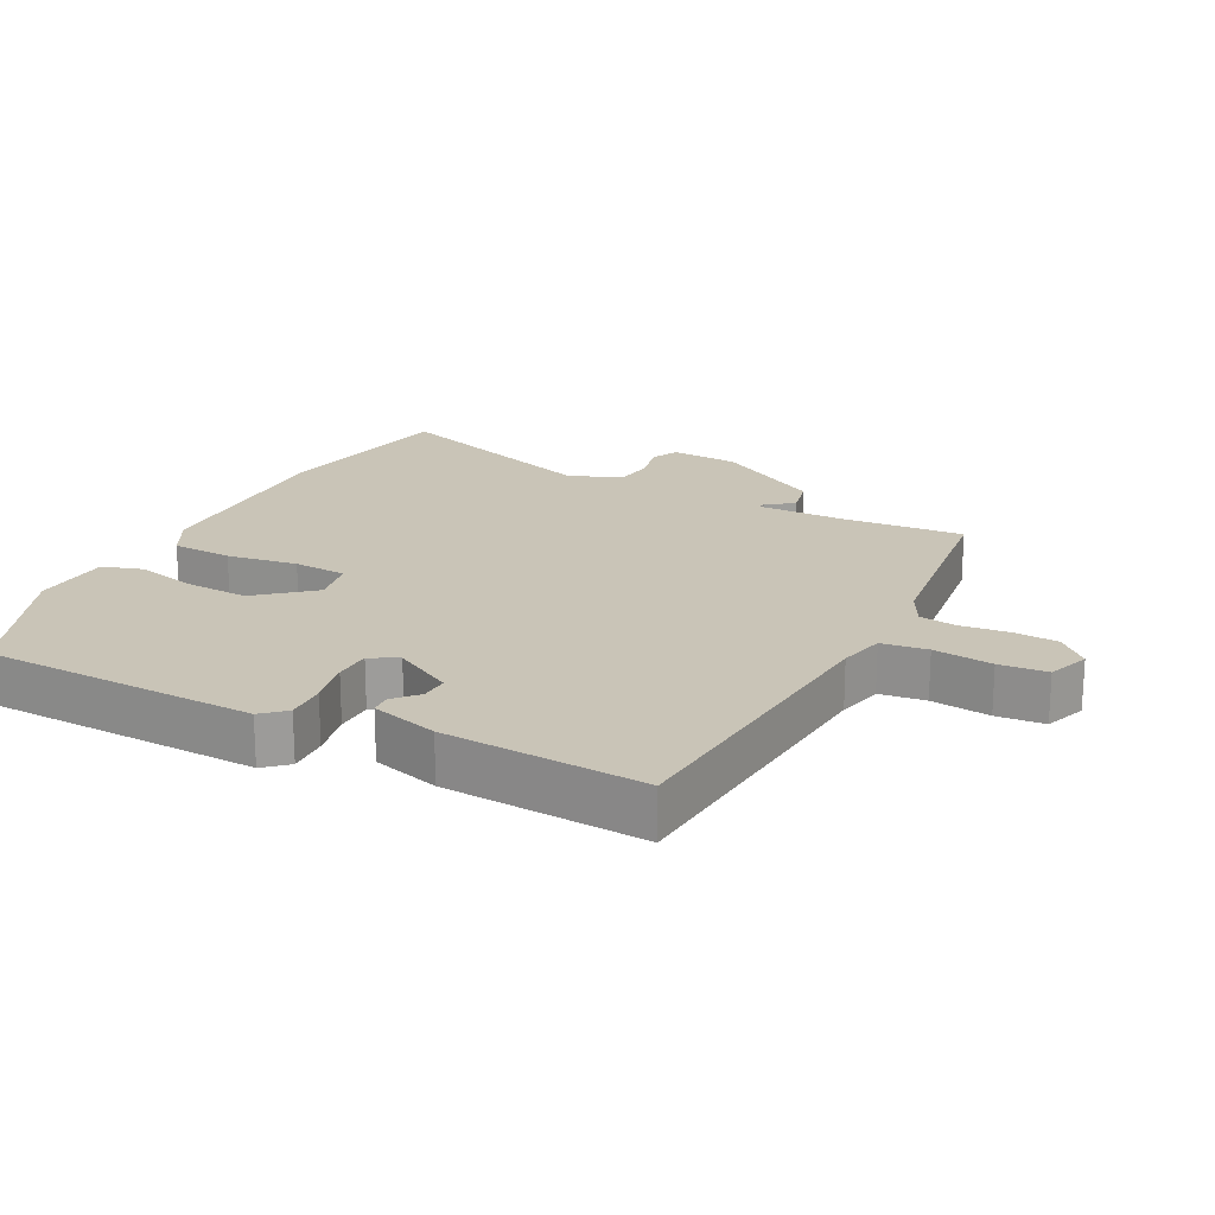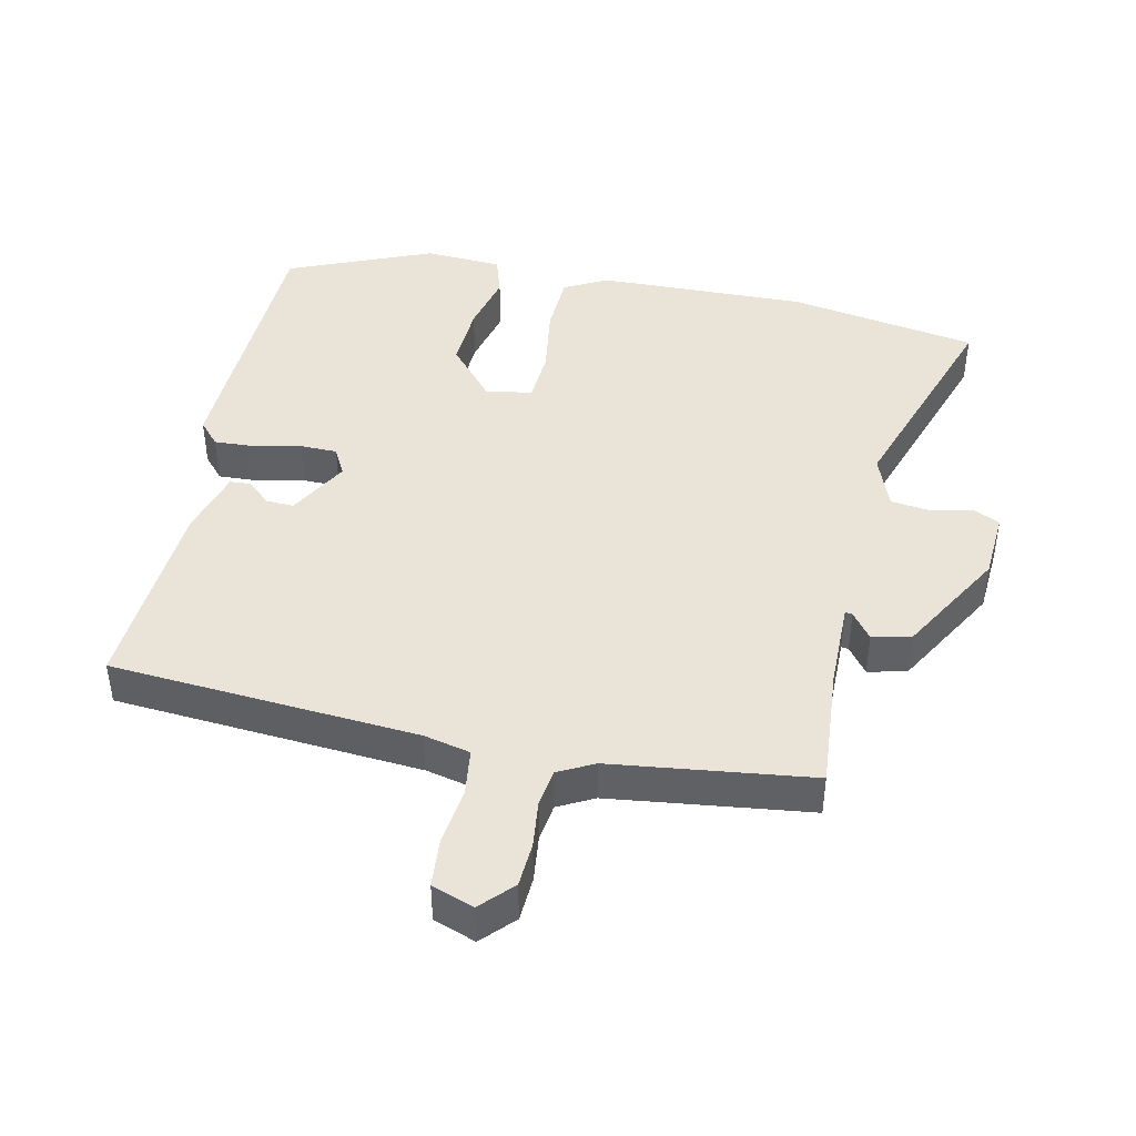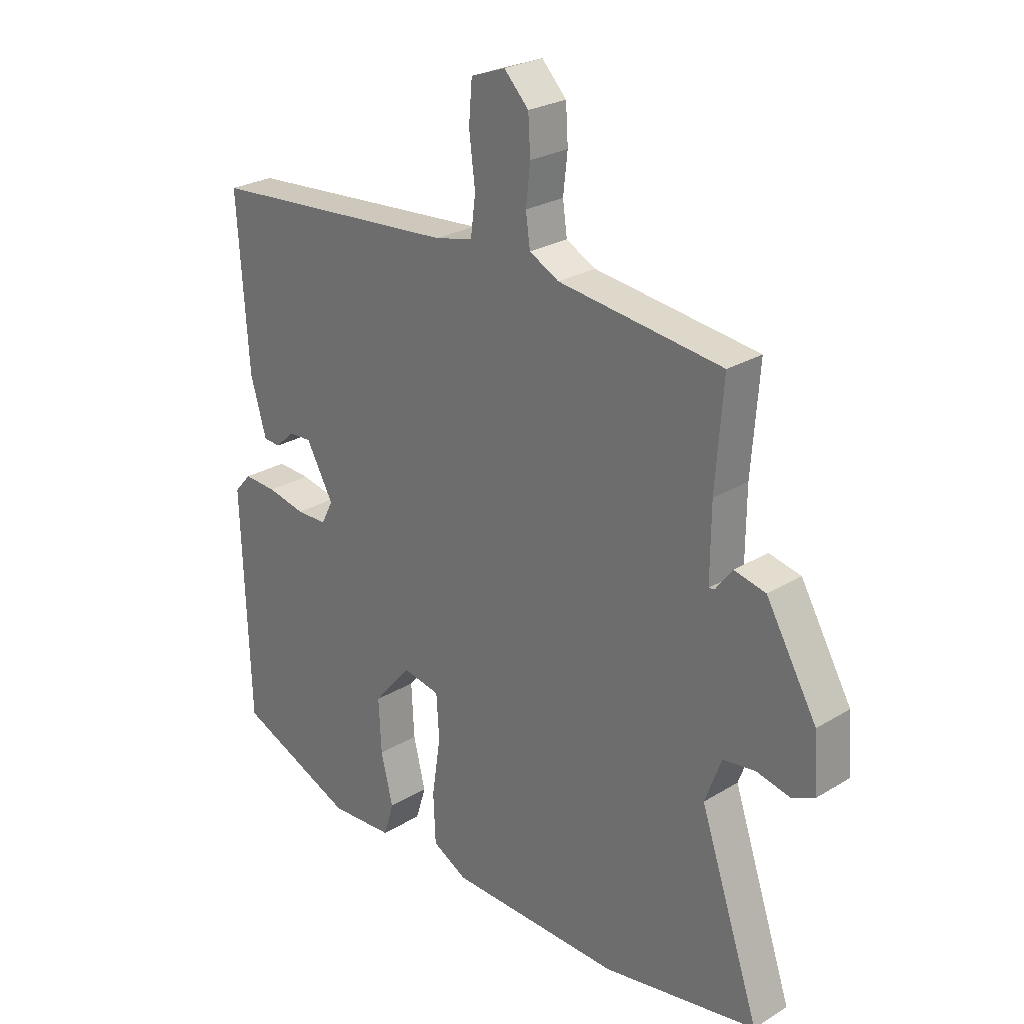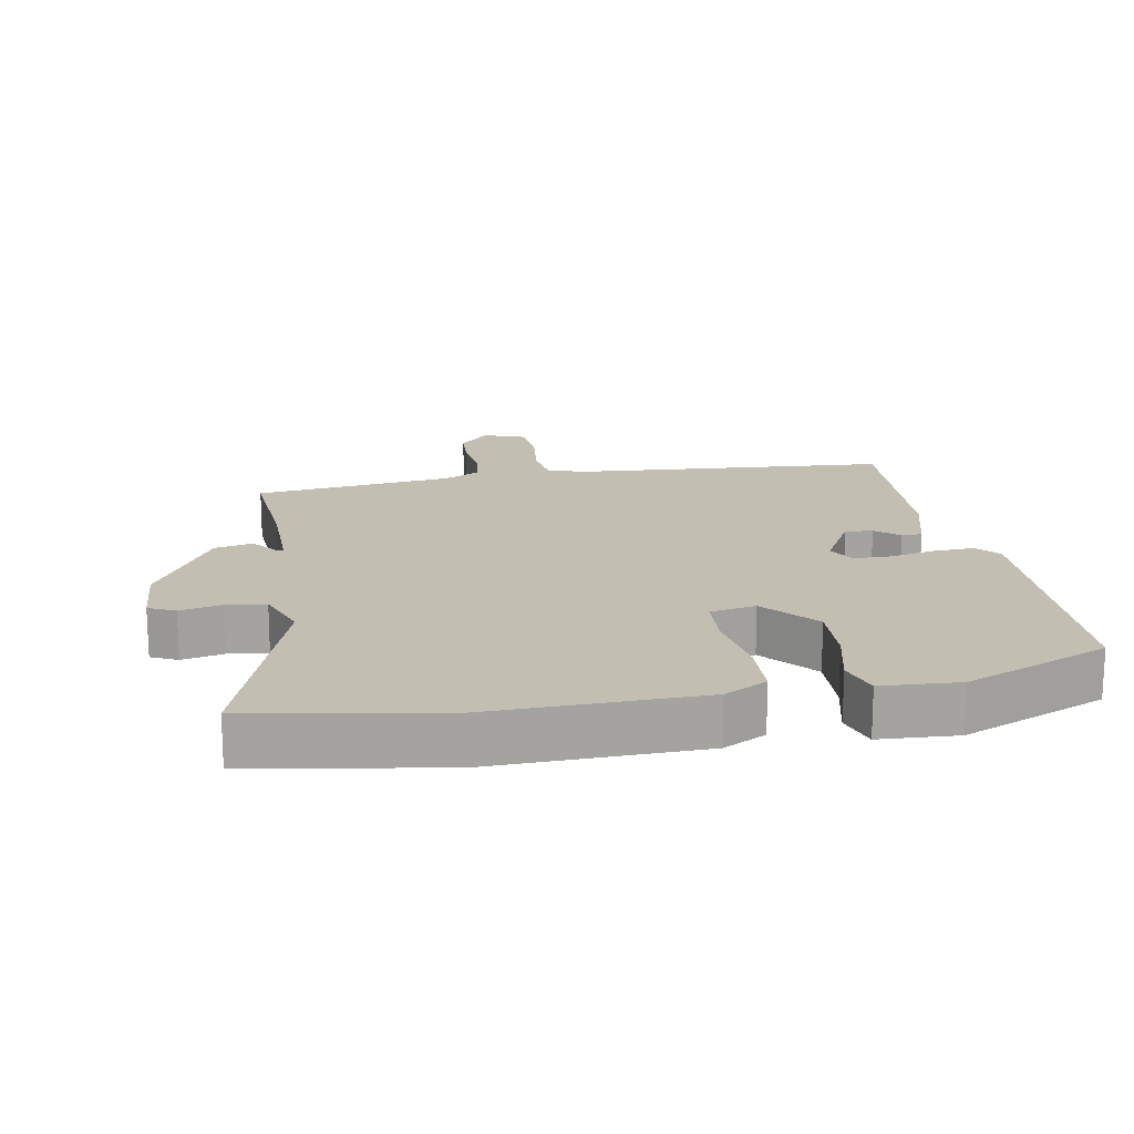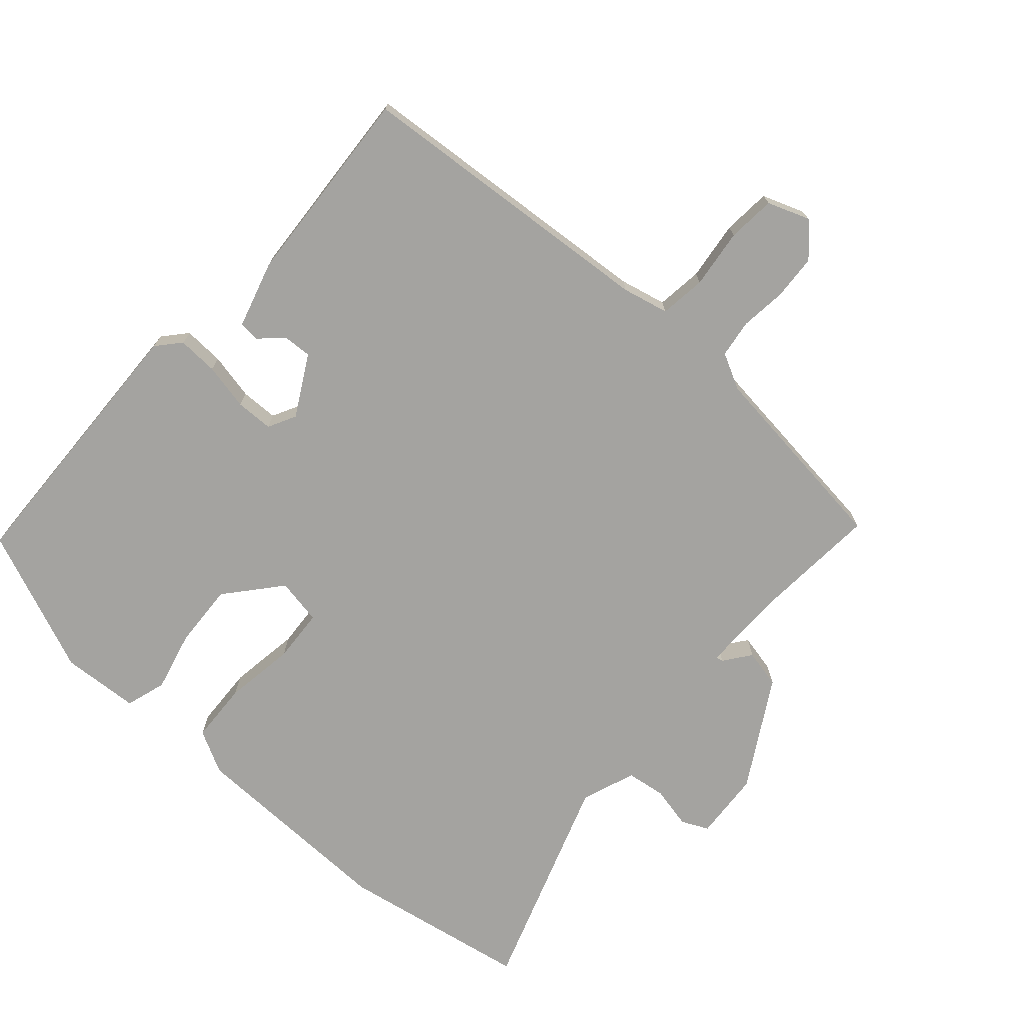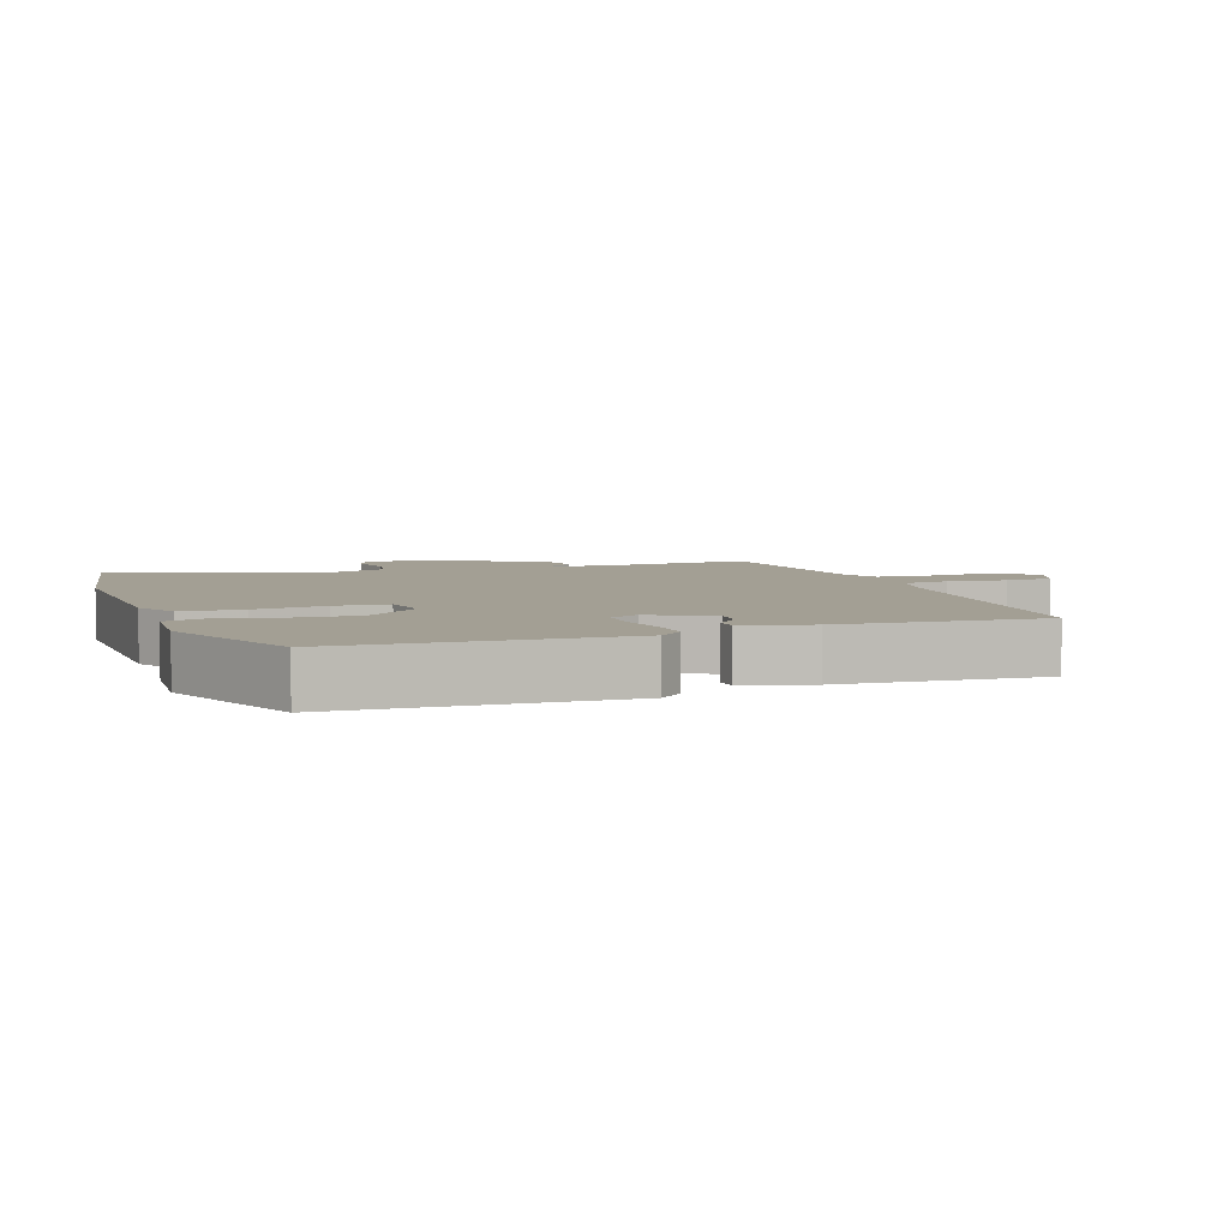
<metadata>
{"format":"obj","ext":"obj","renderer":"f3d","projection":"perspective","resolution":1024,"background":"white","views":[{"elev":20.0,"azim":-62.7,"up":"+Y"},{"elev":43.5,"azim":12.0,"up":"+Y"},{"elev":25.8,"azim":46.1,"up":"+Z"},{"elev":17.3,"azim":169.7,"up":"+Y"},{"elev":-72.9,"azim":-41.5,"up":"+Y"},{"elev":5.3,"azim":-109.5,"up":"+Y"}]}
</metadata>
<code>
v 0.525 0.07 0.492
v 0.511 0.07 0.308
v 0.51 0.07 0.176
v 0.521 0.07 0.178
v 0.551 0.07 0.218
v 0.609 0.07 0.205
v 0.702 0.07 0.044
v 0.709 0.07 -0.059
v 0.669 0.07 -0.078
v 0.606 0.07 -0.064
v 0.547 0.07 -0.072
v 0.517 0.07 -0.153
v 0.627 0.07 -0.478
v 0.343 0.07 -0.528
v 0.026 0.07 -0.521
v -0.038 0.07 -0.487
v -0.042 0.07 -0.396
v -0.026 0.07 -0.29
v -0.031 0.07 -0.21
v -0.1 0.07 -0.197
v -0.169 0.07 -0.278
v -0.164 0.07 -0.375
v -0.142 0.07 -0.465
v -0.161 0.07 -0.526
v -0.278 0.07 -0.533
v -0.495 0.07 -0.443
v -0.509 0.07 -0.028
v -0.478 0.07 0.007
v -0.417 0.07 0.004
v -0.347 0.07 -0.011
v -0.291 0.07 -0.01
v -0.269 0.07 0.032
v -0.319 0.07 0.122
v -0.361 0.07 0.12
v -0.396 0.07 0.088
v -0.427 0.07 0.09
v -0.456 0.07 0.191
v -0.476 0.07 0.493
v -0.014 0.07 0.529
v 0.055 0.07 0.545
v 0.064 0.07 0.614
v 0.053 0.07 0.703
v 0.059 0.07 0.775
v 0.122 0.07 0.798
v 0.167 0.07 0.751
v 0.171 0.07 0.684
v 0.163 0.07 0.614
v 0.171 0.07 0.557
v 0.225 0.07 0.529
v 0.525 0 0.492
v 0.511 0 0.308
v 0.51 0 0.176
v 0.521 0 0.178
v 0.551 0 0.218
v 0.609 0 0.205
v 0.702 0 0.044
v 0.709 0 -0.059
v 0.669 0 -0.078
v 0.606 0 -0.064
v 0.547 0 -0.072
v 0.517 0 -0.153
v 0.627 0 -0.478
v 0.343 0 -0.528
v 0.026 0 -0.521
v -0.038 0 -0.487
v -0.042 0 -0.396
v -0.026 0 -0.29
v -0.031 0 -0.21
v -0.1 0 -0.197
v -0.169 0 -0.278
v -0.164 0 -0.375
v -0.142 0 -0.465
v -0.161 0 -0.526
v -0.278 0 -0.533
v -0.495 0 -0.443
v -0.509 0 -0.028
v -0.478 0 0.007
v -0.417 0 0.004
v -0.347 0 -0.011
v -0.291 0 -0.01
v -0.269 0 0.032
v -0.319 0 0.122
v -0.361 0 0.12
v -0.396 0 0.088
v -0.427 0 0.09
v -0.456 0 0.191
v -0.476 0 0.493
v -0.014 0 0.529
v 0.055 0 0.545
v 0.064 0 0.614
v 0.053 0 0.703
v 0.059 0 0.775
v 0.122 0 0.798
v 0.167 0 0.751
v 0.171 0 0.684
v 0.163 0 0.614
v 0.171 0 0.557
v 0.225 0 0.529
f 44 45 46 47
f 44 47 48
f 41 42 43 44
f 40 41 44 48
f 39 40 48 49
f 34 35 36 37
f 33 34 37 38
f 32 33 38 39
f 27 28 29 30
f 27 30 31
f 26 27 31
f 25 26 31 32
f 22 23 24 25
f 21 22 25 32
f 15 16 17 18
f 15 18 19
f 12 13 14 15
f 11 12 15 19
f 7 8 9 10
f 7 10 11
f 4 5 6 7
f 3 4 7 11
f 39 49 1 2
f 20 21 32 39
f 20 39 2 3
f 3 11 19 20
f 96 95 94 93
f 97 96 93
f 93 92 91 90
f 97 93 90 89
f 98 97 89 88
f 86 85 84 83
f 87 86 83 82
f 88 87 82 81
f 79 78 77 76
f 80 79 76
f 80 76 75
f 81 80 75 74
f 74 73 72 71
f 81 74 71 70
f 67 66 65 64
f 68 67 64
f 64 63 62 61
f 68 64 61 60
f 59 58 57 56
f 60 59 56
f 56 55 54 53
f 60 56 53 52
f 51 50 98 88
f 88 81 70 69
f 52 51 88 69
f 69 68 60 52
f 1 50 51 2
f 2 51 52 3
f 3 52 53 4
f 4 53 54 5
f 5 54 55 6
f 6 55 56 7
f 7 56 57 8
f 8 57 58 9
f 9 58 59 10
f 10 59 60 11
f 11 60 61 12
f 12 61 62 13
f 13 62 63 14
f 14 63 64 15
f 15 64 65 16
f 16 65 66 17
f 17 66 67 18
f 18 67 68 19
f 19 68 69 20
f 20 69 70 21
f 21 70 71 22
f 22 71 72 23
f 23 72 73 24
f 24 73 74 25
f 25 74 75 26
f 26 75 76 27
f 27 76 77 28
f 28 77 78 29
f 29 78 79 30
f 30 79 80 31
f 31 80 81 32
f 32 81 82 33
f 33 82 83 34
f 34 83 84 35
f 35 84 85 36
f 36 85 86 37
f 37 86 87 38
f 38 87 88 39
f 39 88 89 40
f 40 89 90 41
f 41 90 91 42
f 42 91 92 43
f 43 92 93 44
f 44 93 94 45
f 45 94 95 46
f 46 95 96 47
f 47 96 97 48
f 48 97 98 49
f 49 98 50 1

</code>
